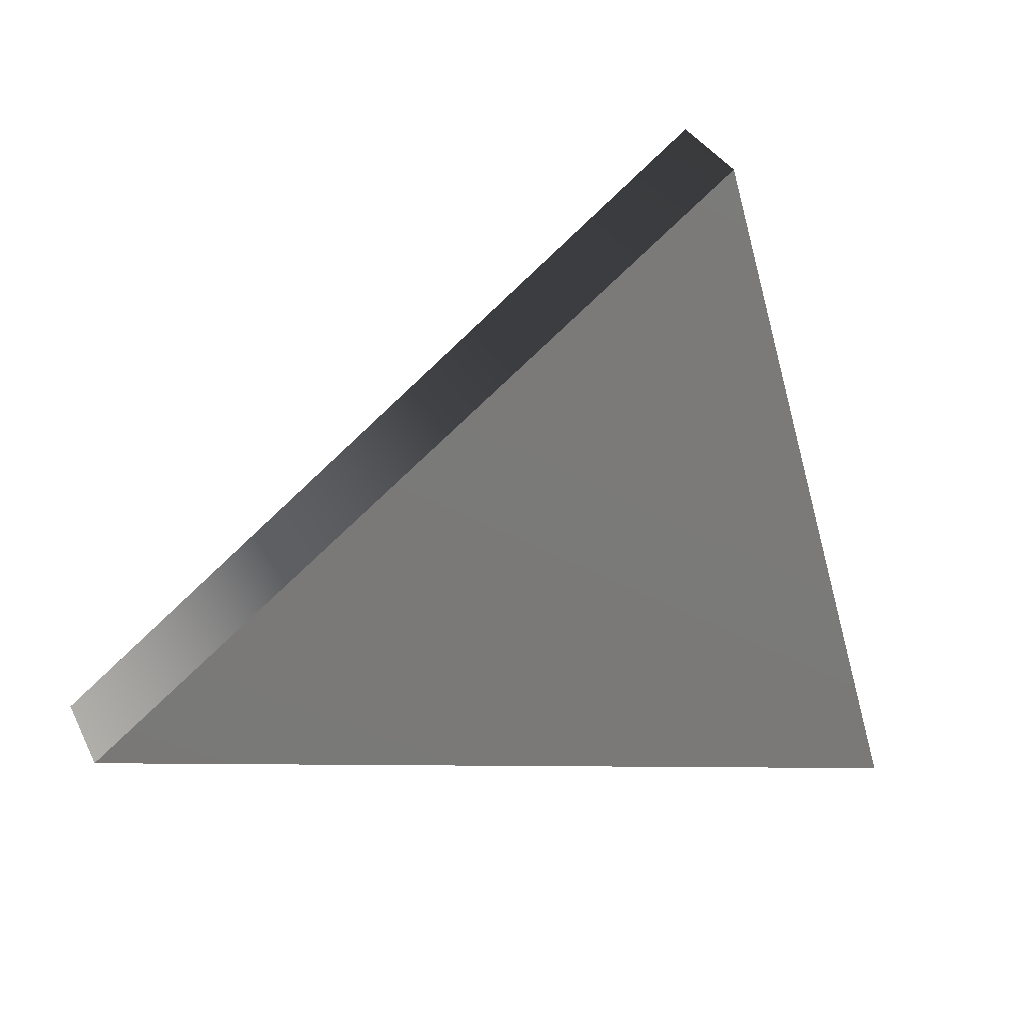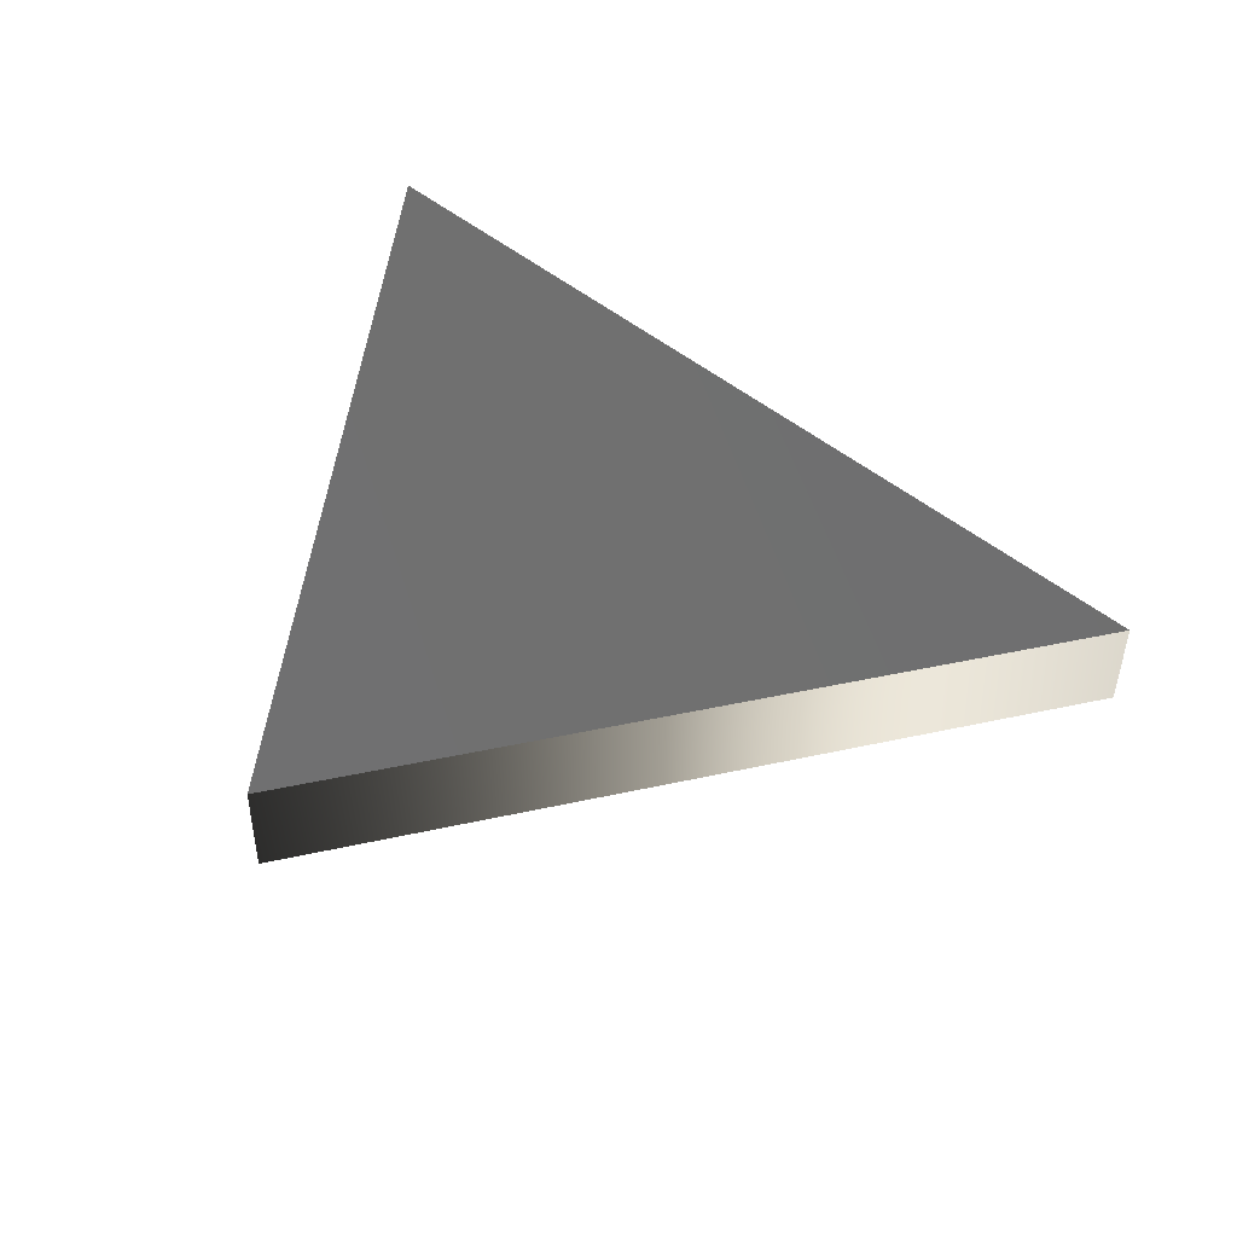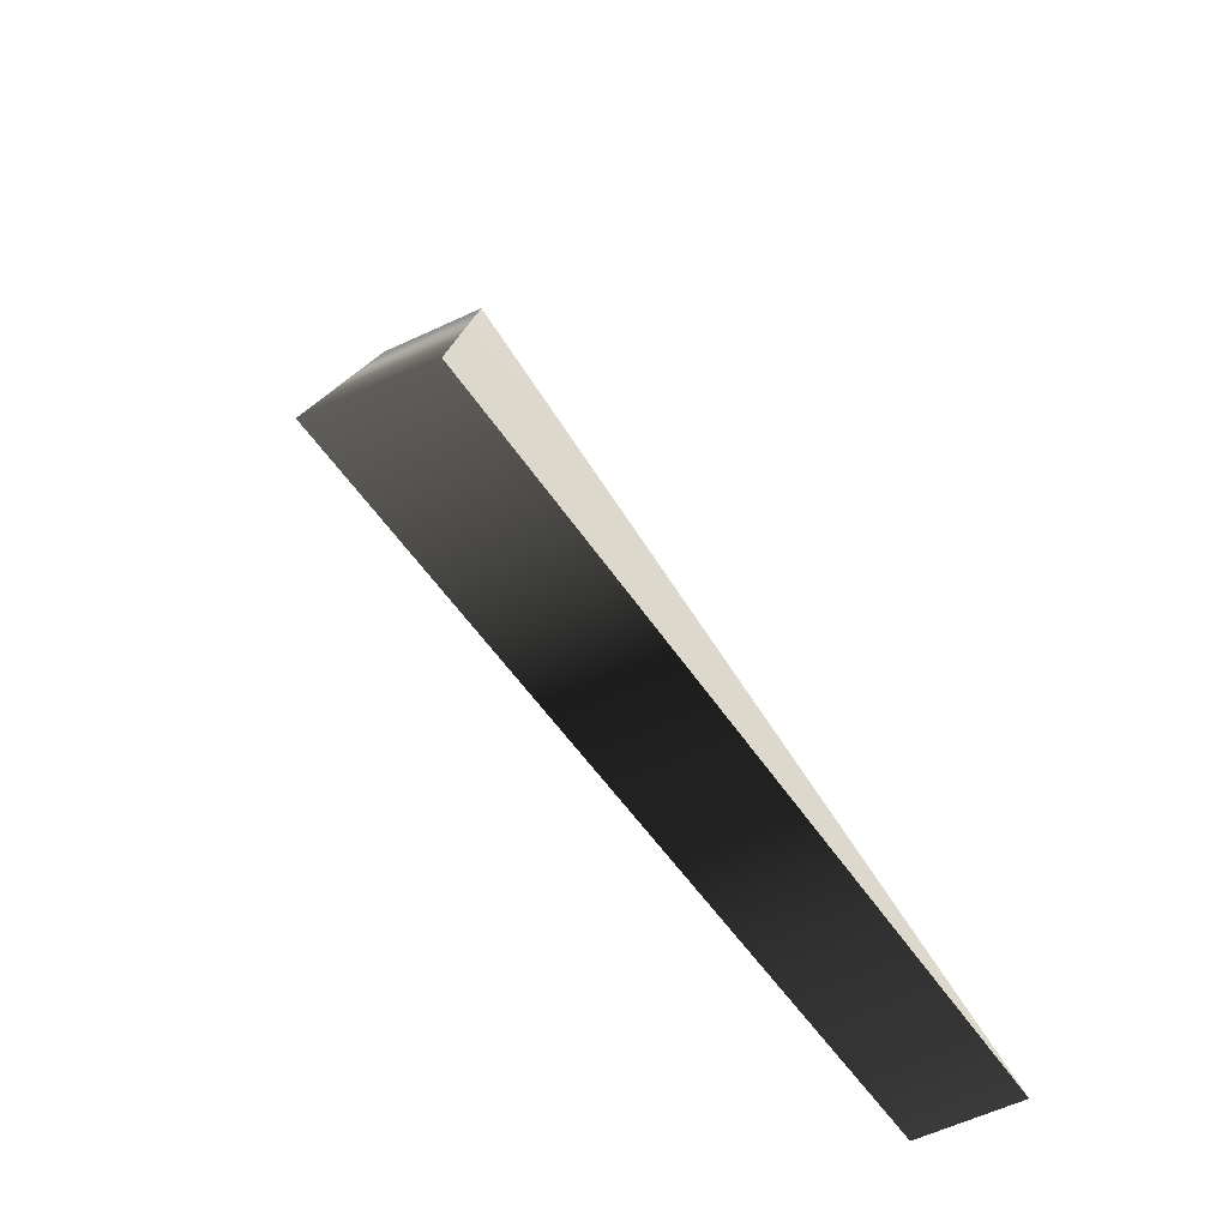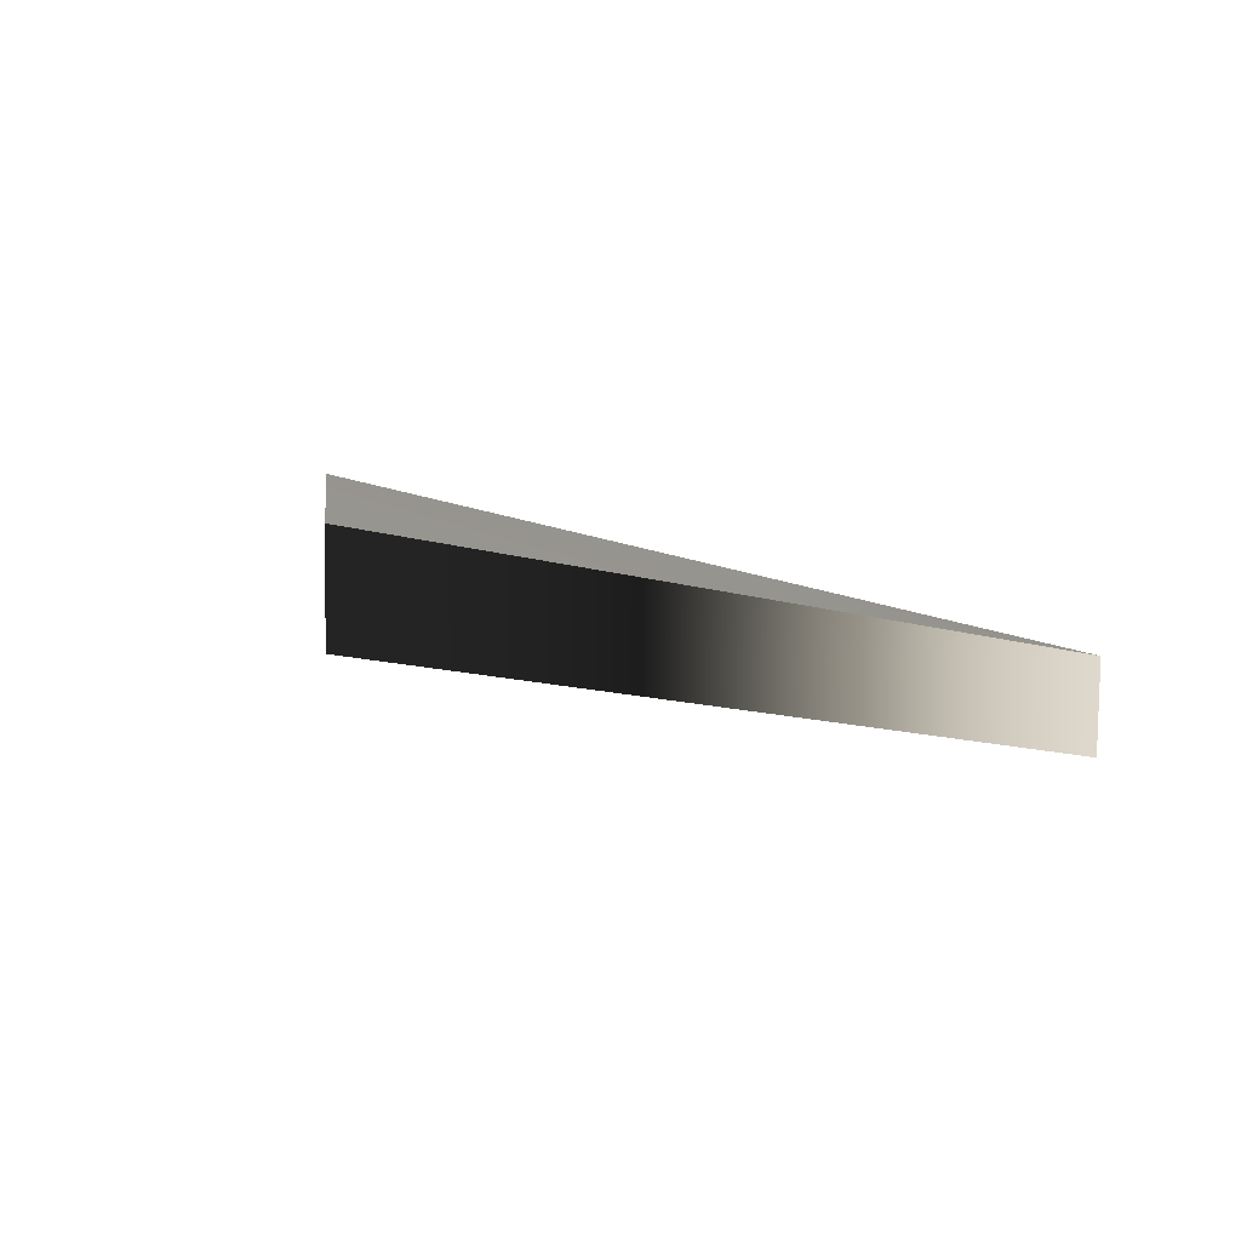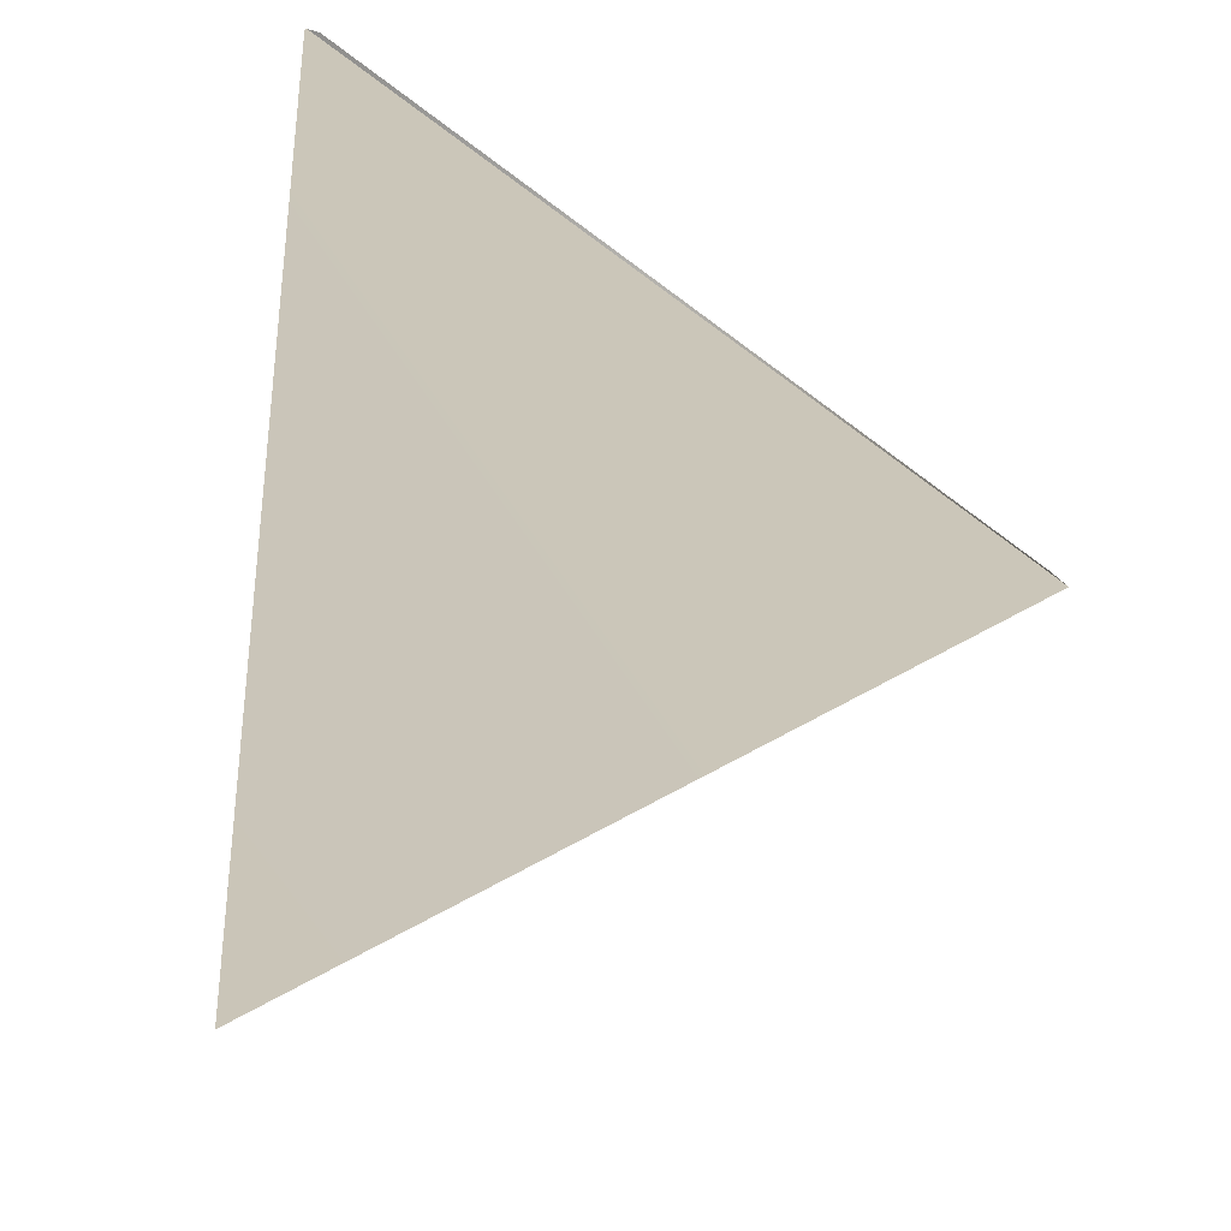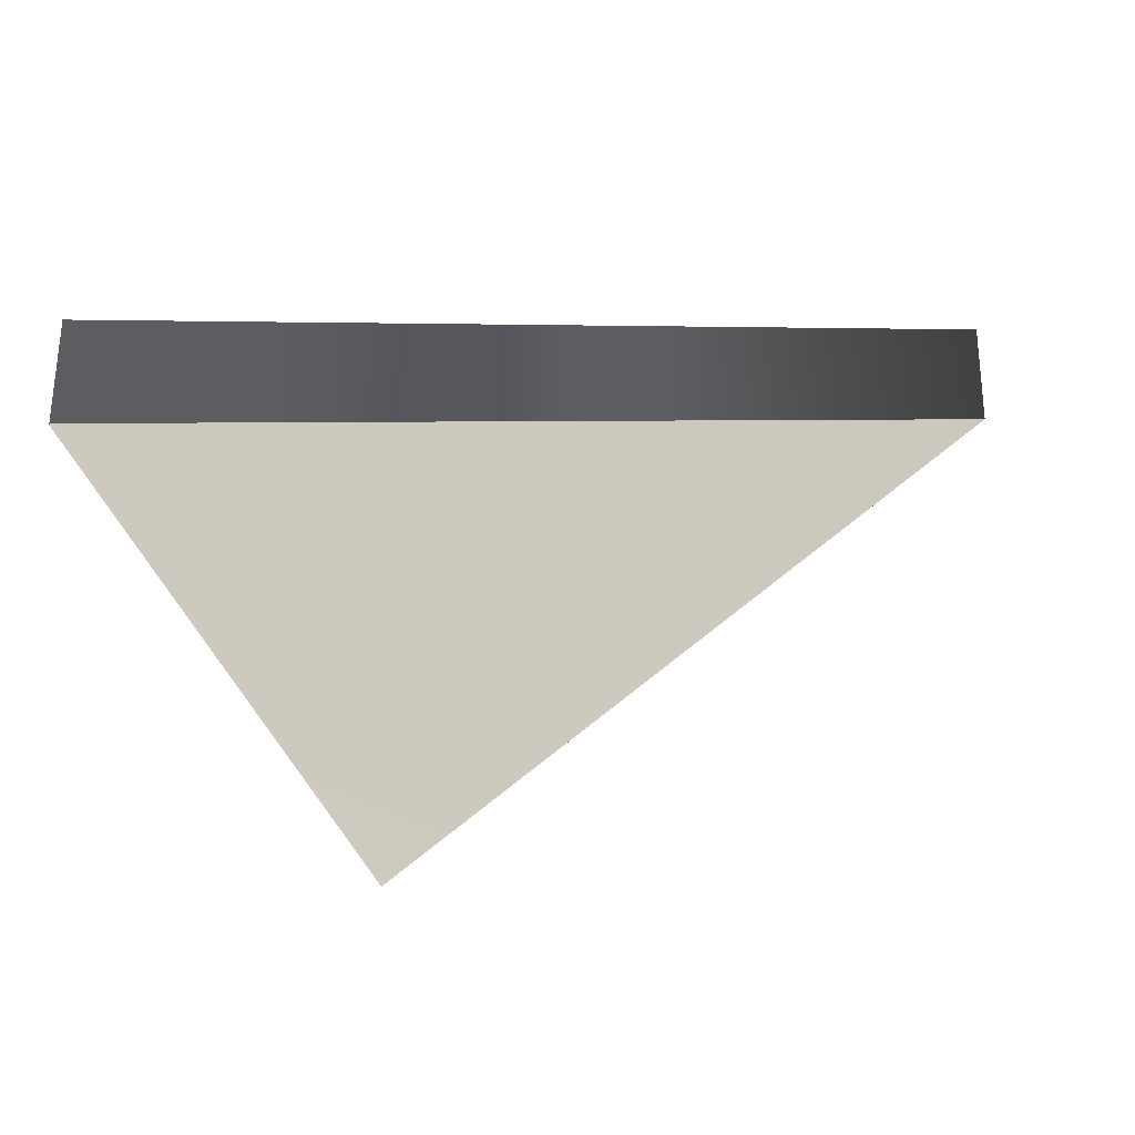
<metadata>
{"format":"obj","ext":"obj","renderer":"f3d","projection":"perspective","resolution":1024,"background":"white","views":[{"elev":30.1,"azim":-21.8,"up":"+Y"},{"elev":51.9,"azim":-155.5,"up":"+Z"},{"elev":-60.4,"azim":114.2,"up":"+Y"},{"elev":15.3,"azim":-166.9,"up":"+Z"},{"elev":-79.2,"azim":73.0,"up":"+Z"},{"elev":-27.6,"azim":93.7,"up":"+Z"}]}
</metadata>
<code>
g Face_1
v 0.0517 0.2057 -0.1079
v 0.05085 0.2059 -0.108
v 0.05141 0.2066 -0.1077
f 1 3 2
g Face_2
v 0.0517 0.2057 -0.108
v 0.0517 0.2057 -0.108
v 0.0517 0.2057 -0.1079
v 0.05085 0.2059 -0.108
v 0.05141 0.2066 -0.1077
v 0.0517 0.2057 -0.1079
v 0.0517 0.2057 -0.108
v 0.05141 0.2066 -0.1078
v 0.05085 0.2059 -0.1081
f 11 9 10
f 7 11 12
f 8 9 11
f 8 11 7
f 4 7 12
f 6 4 5
f 6 7 4
g Face_3
v 0.0517 0.2057 -0.108
v 0.0517 0.2057 -0.108
v 0.05141 0.2066 -0.1078
v 0.05085 0.2059 -0.1081
f 14 16 15
f 14 13 16

</code>
